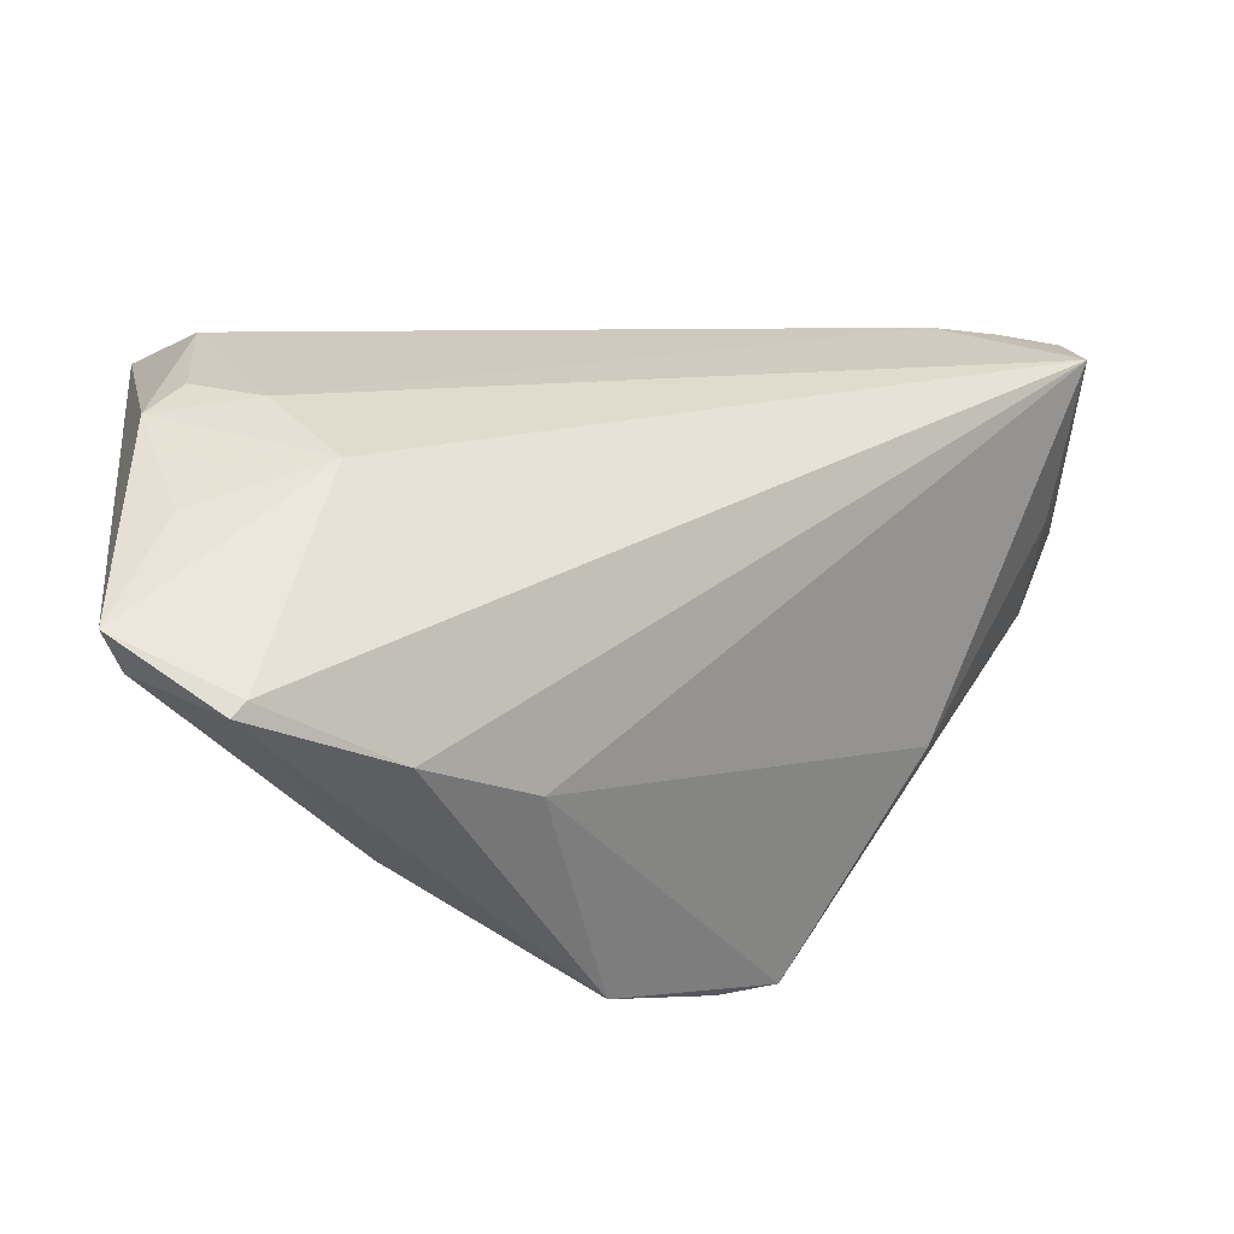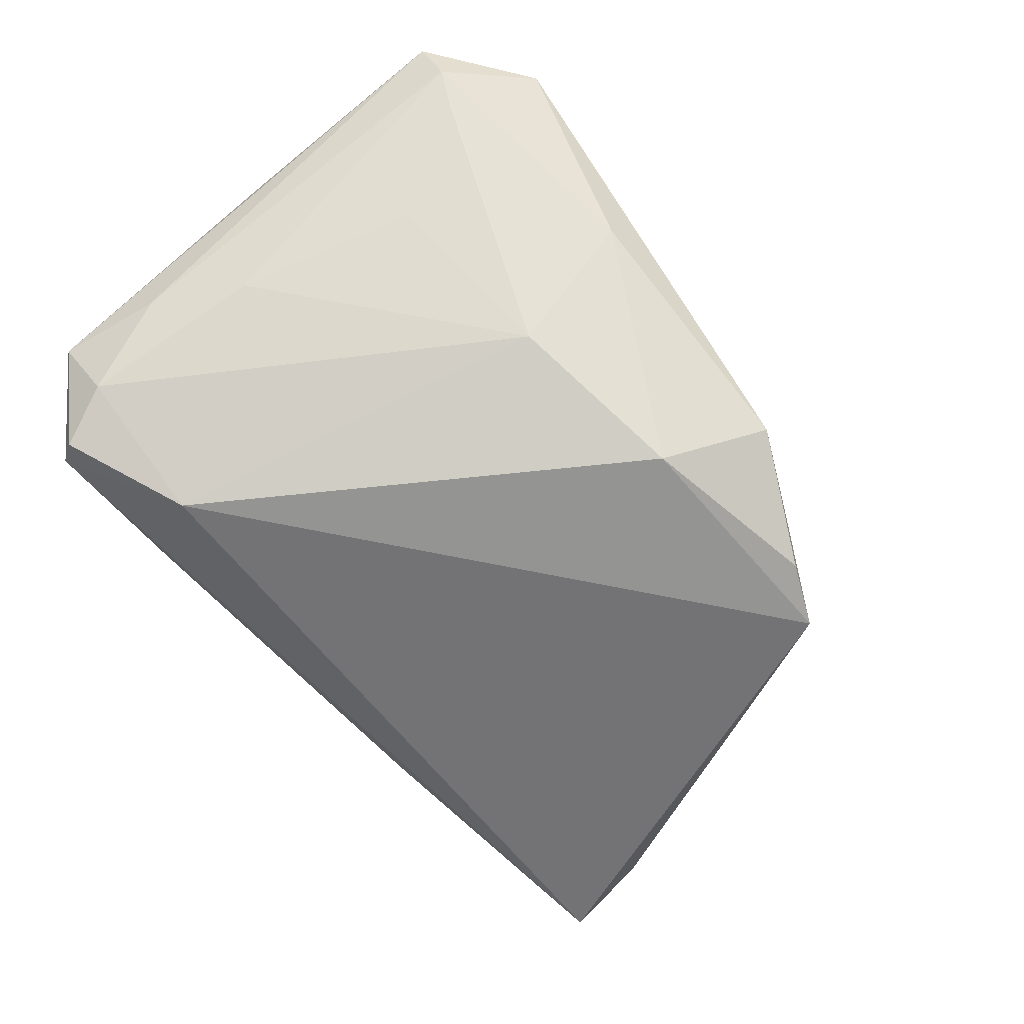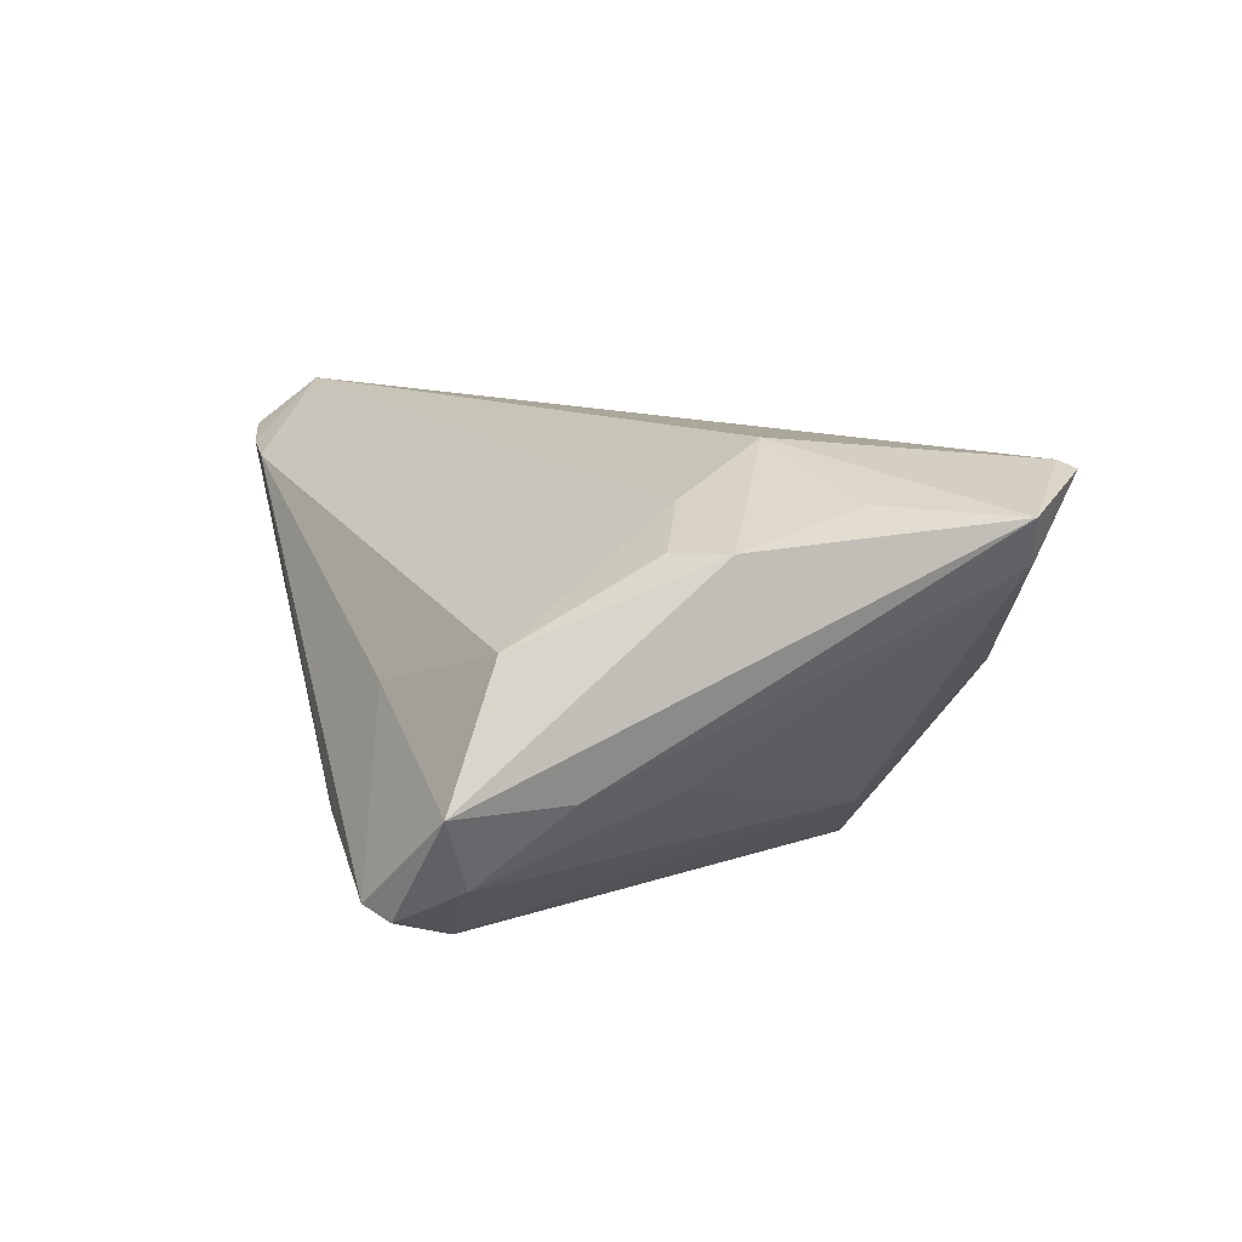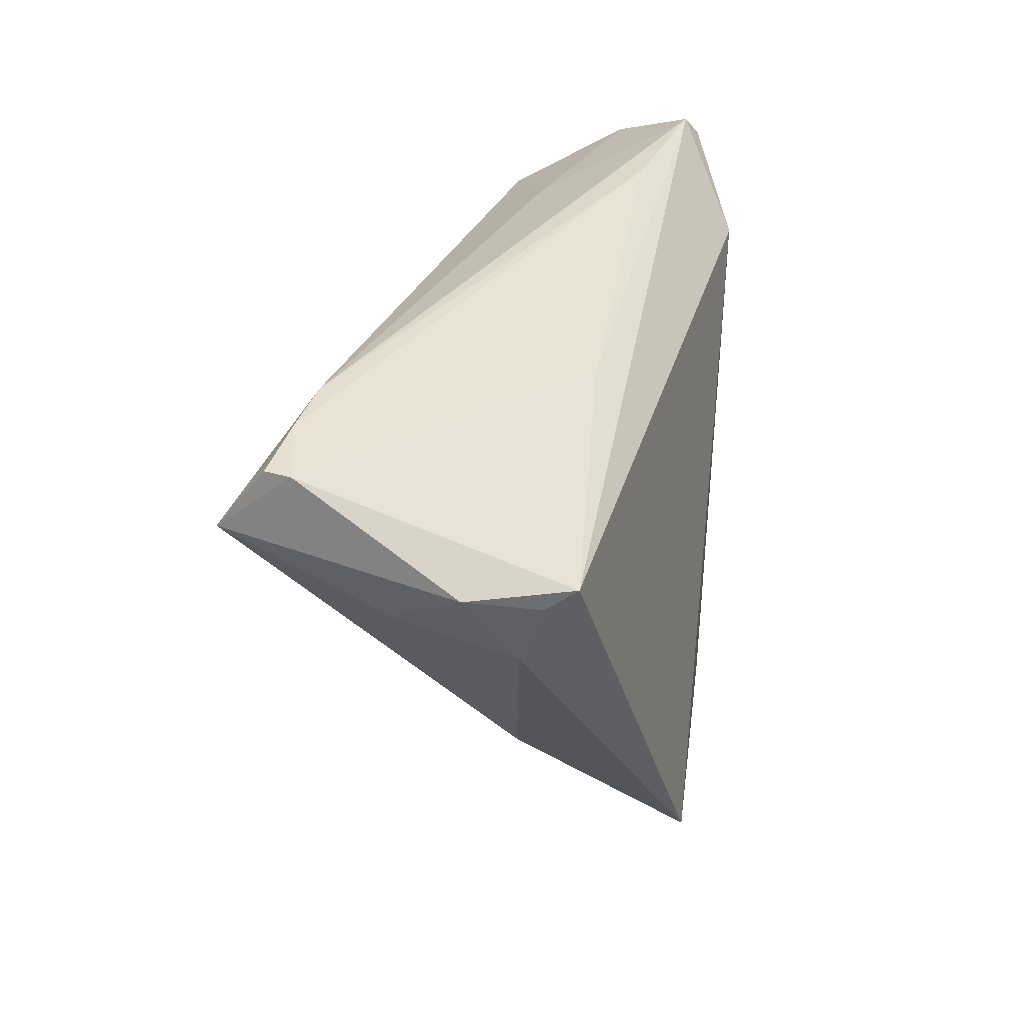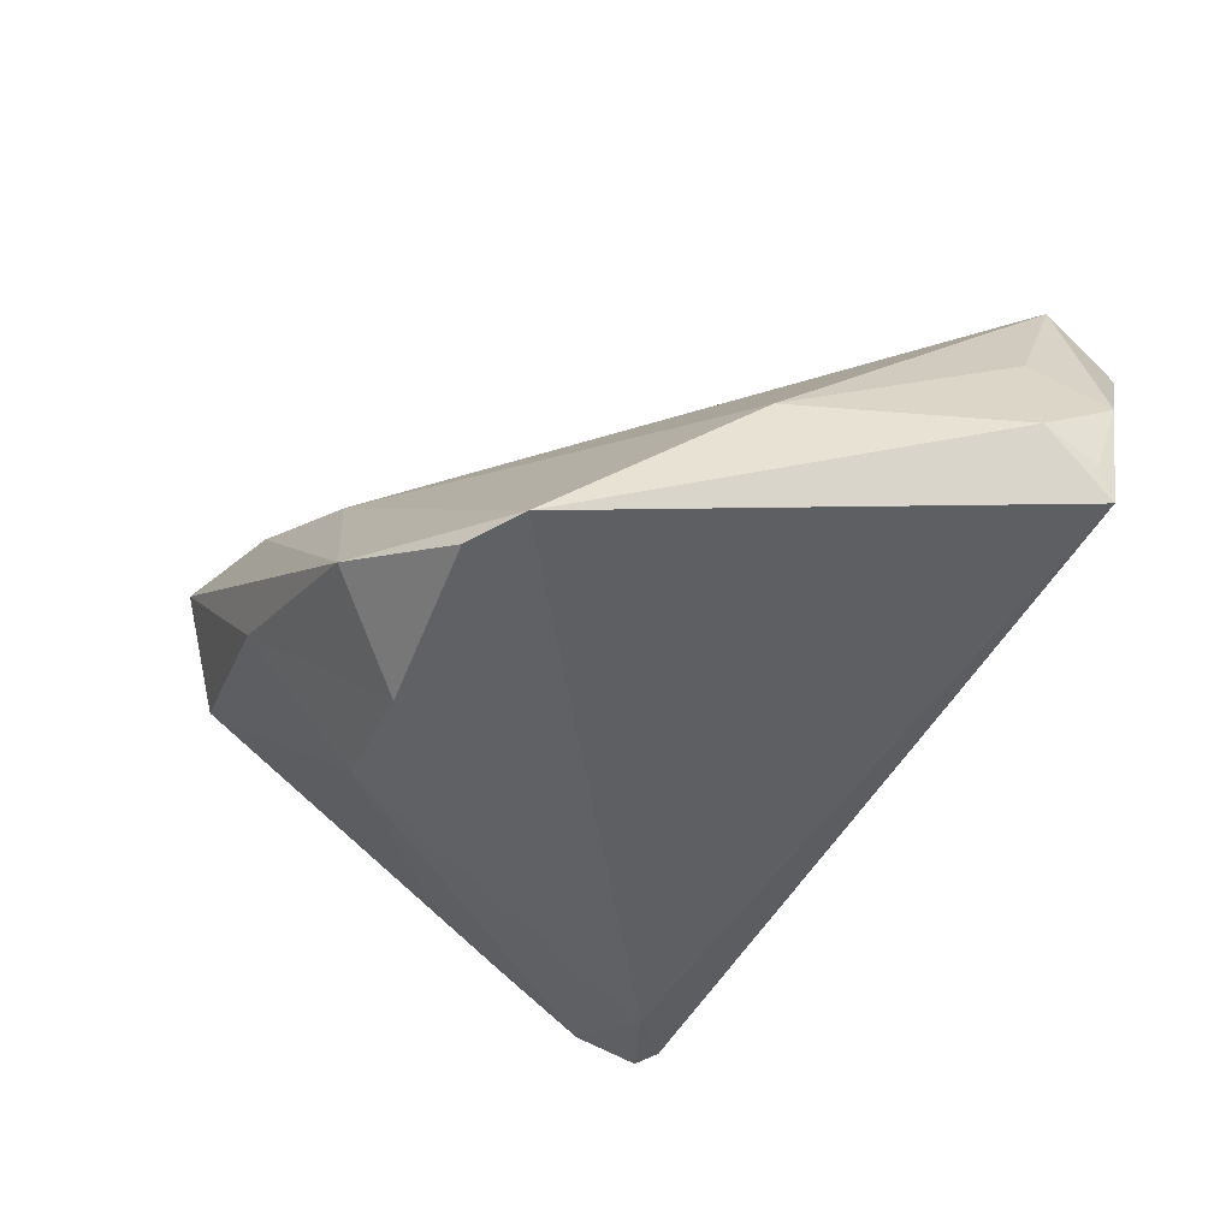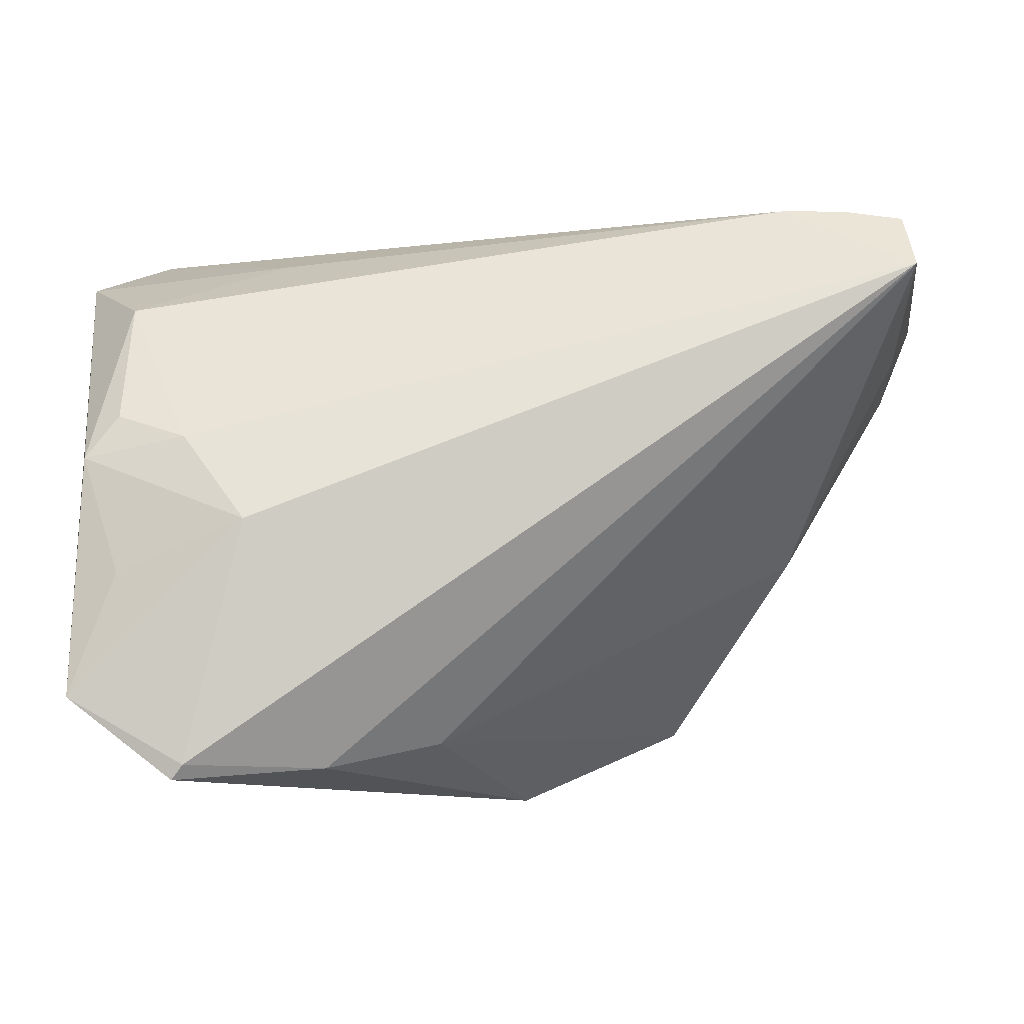
<metadata>
{"format":"obj","ext":"obj","renderer":"f3d","projection":"perspective","resolution":1024,"background":"white","views":[{"elev":-37.4,"azim":-16.6,"up":"+Y"},{"elev":-67.0,"azim":-53.2,"up":"+Z"},{"elev":9.2,"azim":-104.2,"up":"+Z"},{"elev":34.4,"azim":97.7,"up":"+Y"},{"elev":-47.2,"azim":56.6,"up":"+Z"},{"elev":-9.6,"azim":-7.3,"up":"+Y"}]}
</metadata>
<code>
v -0.03832 -0.0405 0.02168
v 0.05273 0.03181 0.02069
v -0.04311 0.03005 -0.0189
v 0.001344 -0.02996 -0.02453
v 0.02362 -0.03498 -0.02401
v 0.05709 0.0228 -0.01321
v -0.038 0.001099 0.01962
v -0.04555 -0.01573 0.01953
v 0.04537 0.03299 0.01912
v 0.008848 -0.04153 -0.01688
v -0.019 -0.02453 -0.01586
v -0.03791 -0.01923 -0.002093
v 0.06021 0.0224 -0.001205
v -0.04602 0.004148 0.0157
v -0.04948 0.01345 -0.006979
v -0.02 -0.03877 0.01618
v 0.05795 0.02053 -0.009622
v -0.04148 0.03261 -0.01727
v -0.04634 0.02331 -0.0155
v 0.05366 0.03191 0.01758
v 0.0578 0.01366 -0.007003
v -0.02315 0.03294 -0.01259
v 0.03129 -0.03199 -0.02453
v -0.04399 -0.03044 0.009395
v 0.03766 0.03308 0.01794
v 0.04325 -0.01002 -0.004843
v 0.0526 0.02425 0.02645
v -0.04421 0.002161 -0.007708
v -0.04501 0.01999 0.00669
v -0.04788 -0.03174 0.01365
v -0.02014 -0.03894 -0.0007256
v 0.02231 0.02842 -0.01123
v -0.02535 0.02817 0.0009271
v -0.05004 -0.001219 0.01587
v -0.03705 -0.03873 0.02254
v -0.005512 -0.03536 0.009965
v 0.05502 0.01592 0.007599
v -0.02948 0.02181 -0.02453
v -0.05102 -0.03065 0.0185
v -0.05102 0.02626 -0.007402
v -0.03066 -0.009713 0.02485
f 18 6 38
f 20 27 13
f 13 6 20
f 13 27 37
f 13 37 21
f 11 38 4
f 32 6 18
f 32 20 6
f 25 33 29
f 18 33 25
f 19 38 11
f 11 28 19
f 11 4 31
f 31 30 11
f 7 41 27
f 27 25 7
f 7 25 29
f 7 34 41
f 10 4 5
f 10 31 4
f 26 37 27
f 26 21 37
f 17 6 13
f 13 21 17
f 17 21 6
f 22 32 18
f 20 32 22
f 18 25 22
f 40 33 18
f 29 33 40
f 40 34 29
f 39 34 40
f 27 20 2
f 12 28 11
f 18 38 3
f 38 19 3
f 3 40 18
f 19 40 3
f 28 30 15
f 15 19 28
f 15 30 39
f 39 40 15
f 15 40 19
f 39 41 8
f 8 34 39
f 41 34 8
f 29 34 14
f 14 7 29
f 34 7 14
f 35 41 39
f 35 16 27
f 27 41 35
f 27 16 36
f 36 26 27
f 16 10 36
f 9 2 20
f 20 22 9
f 9 22 25
f 9 25 27
f 27 2 9
f 24 30 28
f 28 12 24
f 11 30 24
f 24 12 11
f 31 10 1
f 30 31 1
f 1 10 16
f 16 35 1
f 39 30 1
f 1 35 39
f 23 36 10
f 26 36 23
f 23 10 5
f 21 26 23
f 5 4 23
f 23 4 38
f 23 38 6
f 6 21 23

</code>
